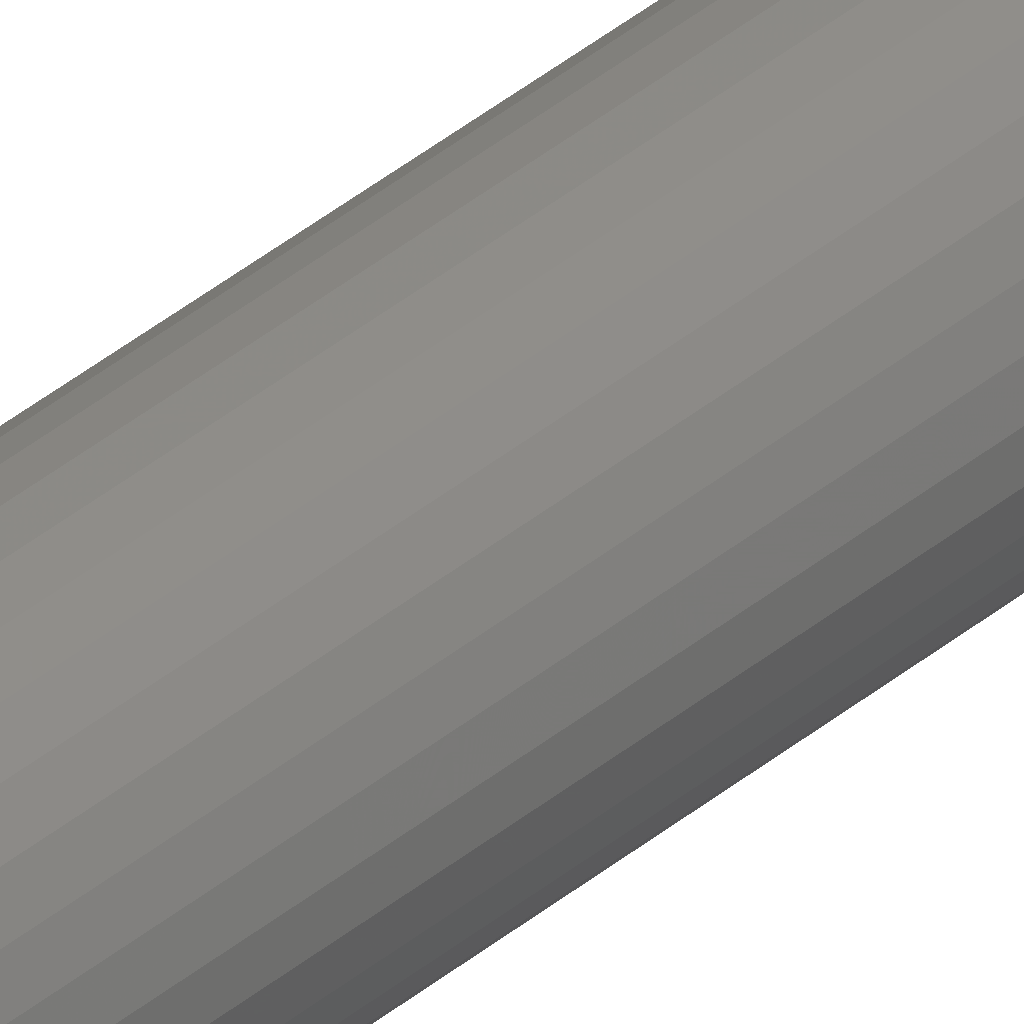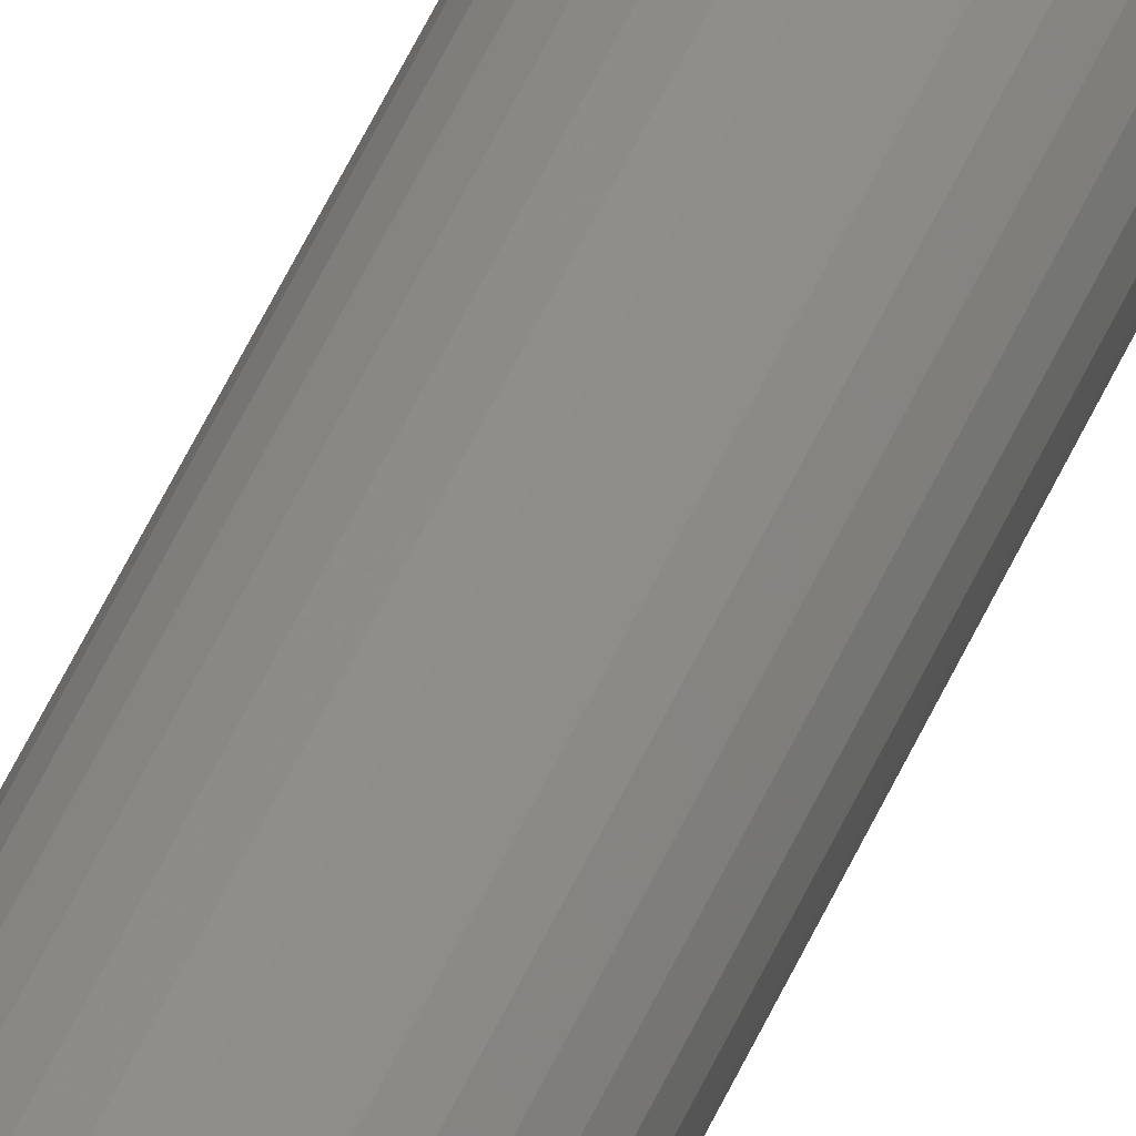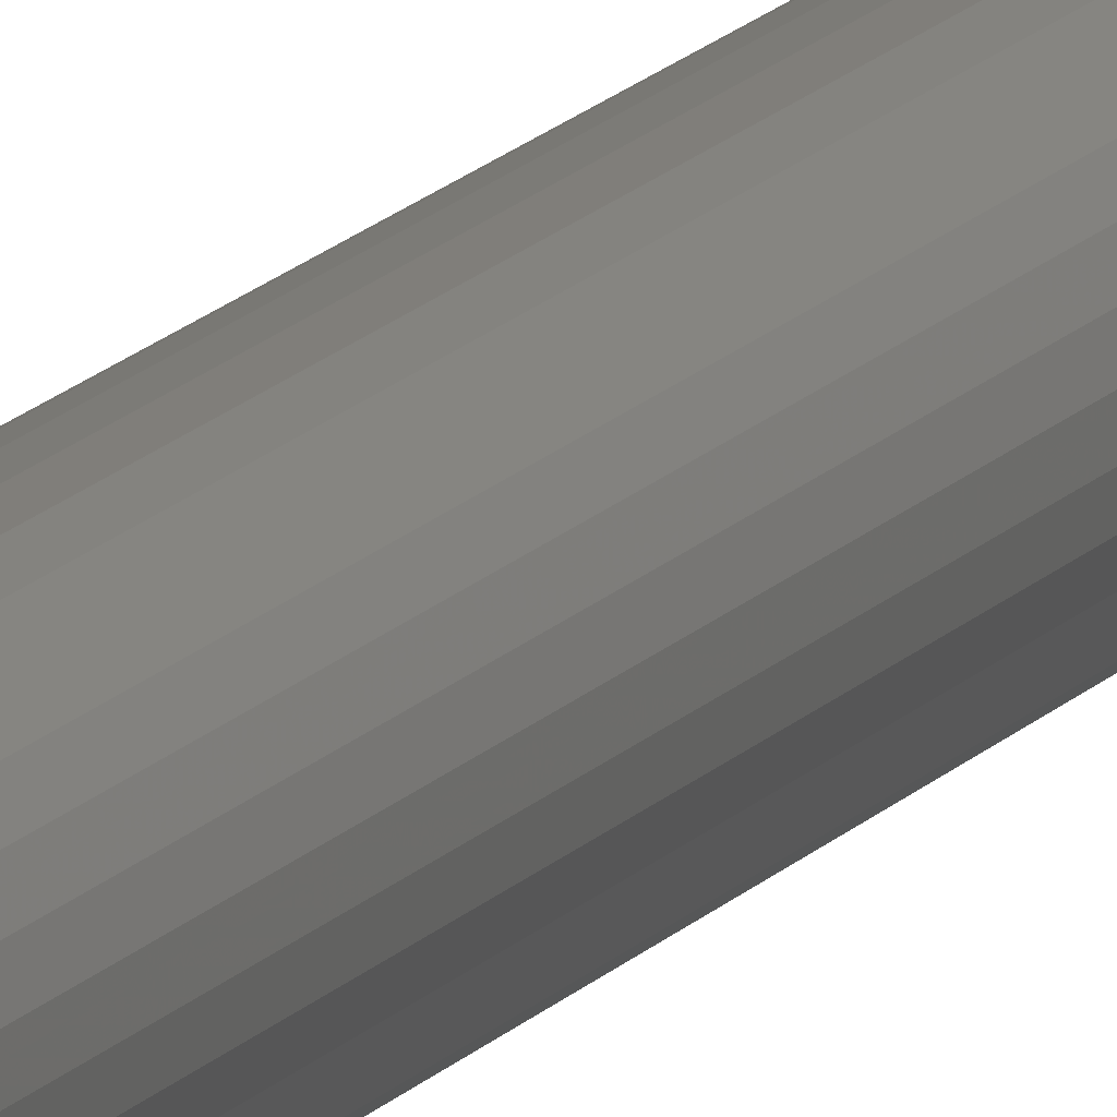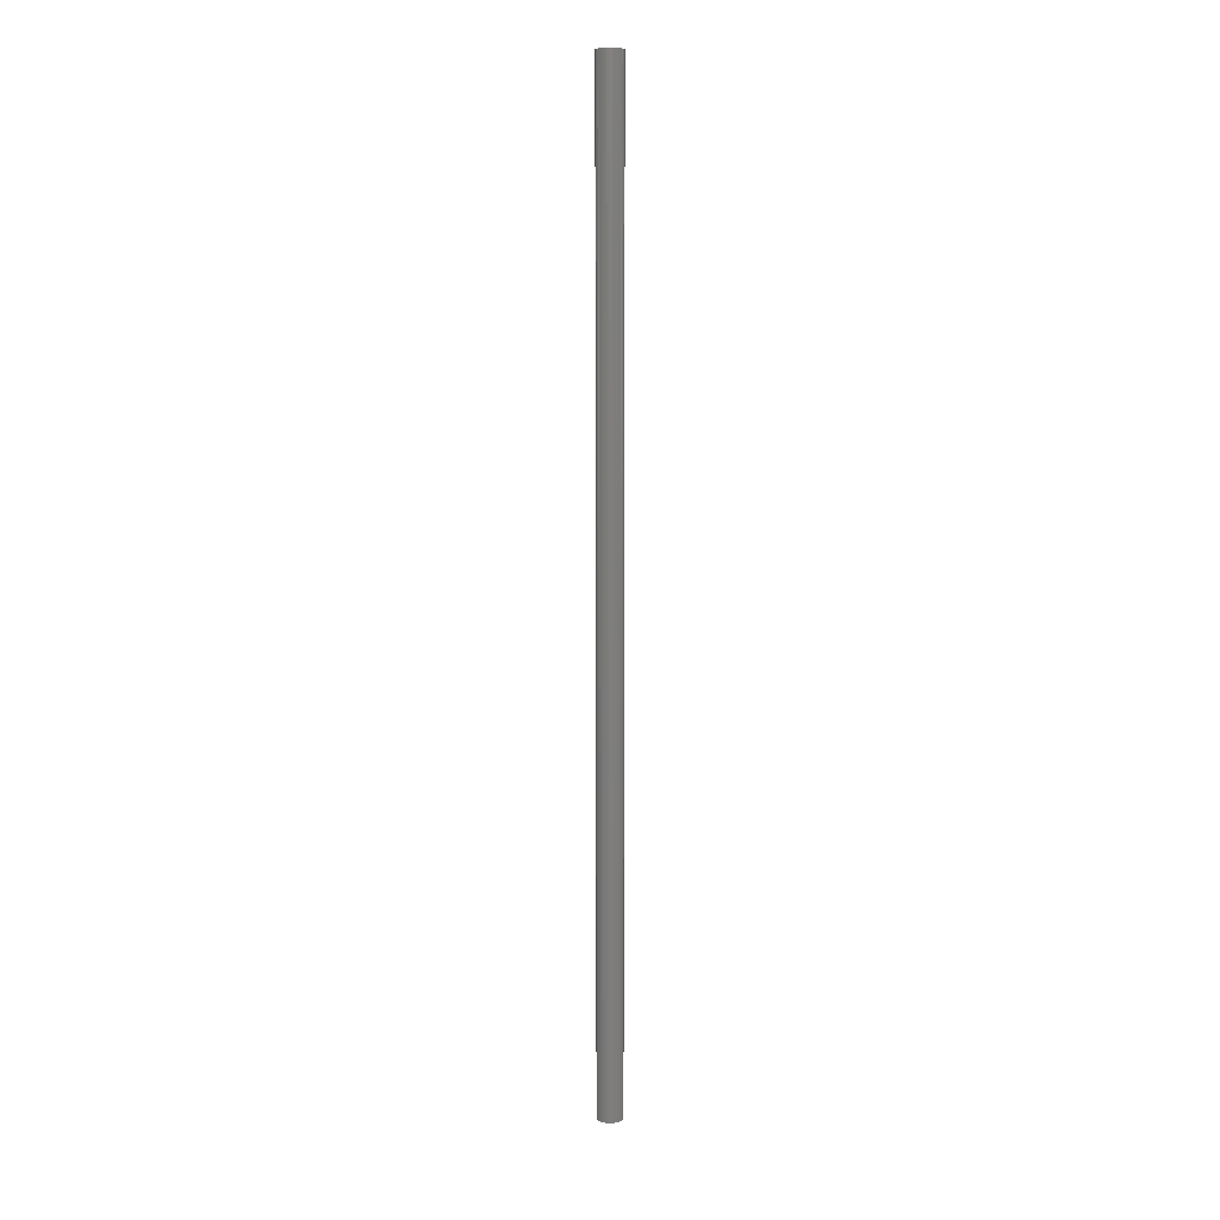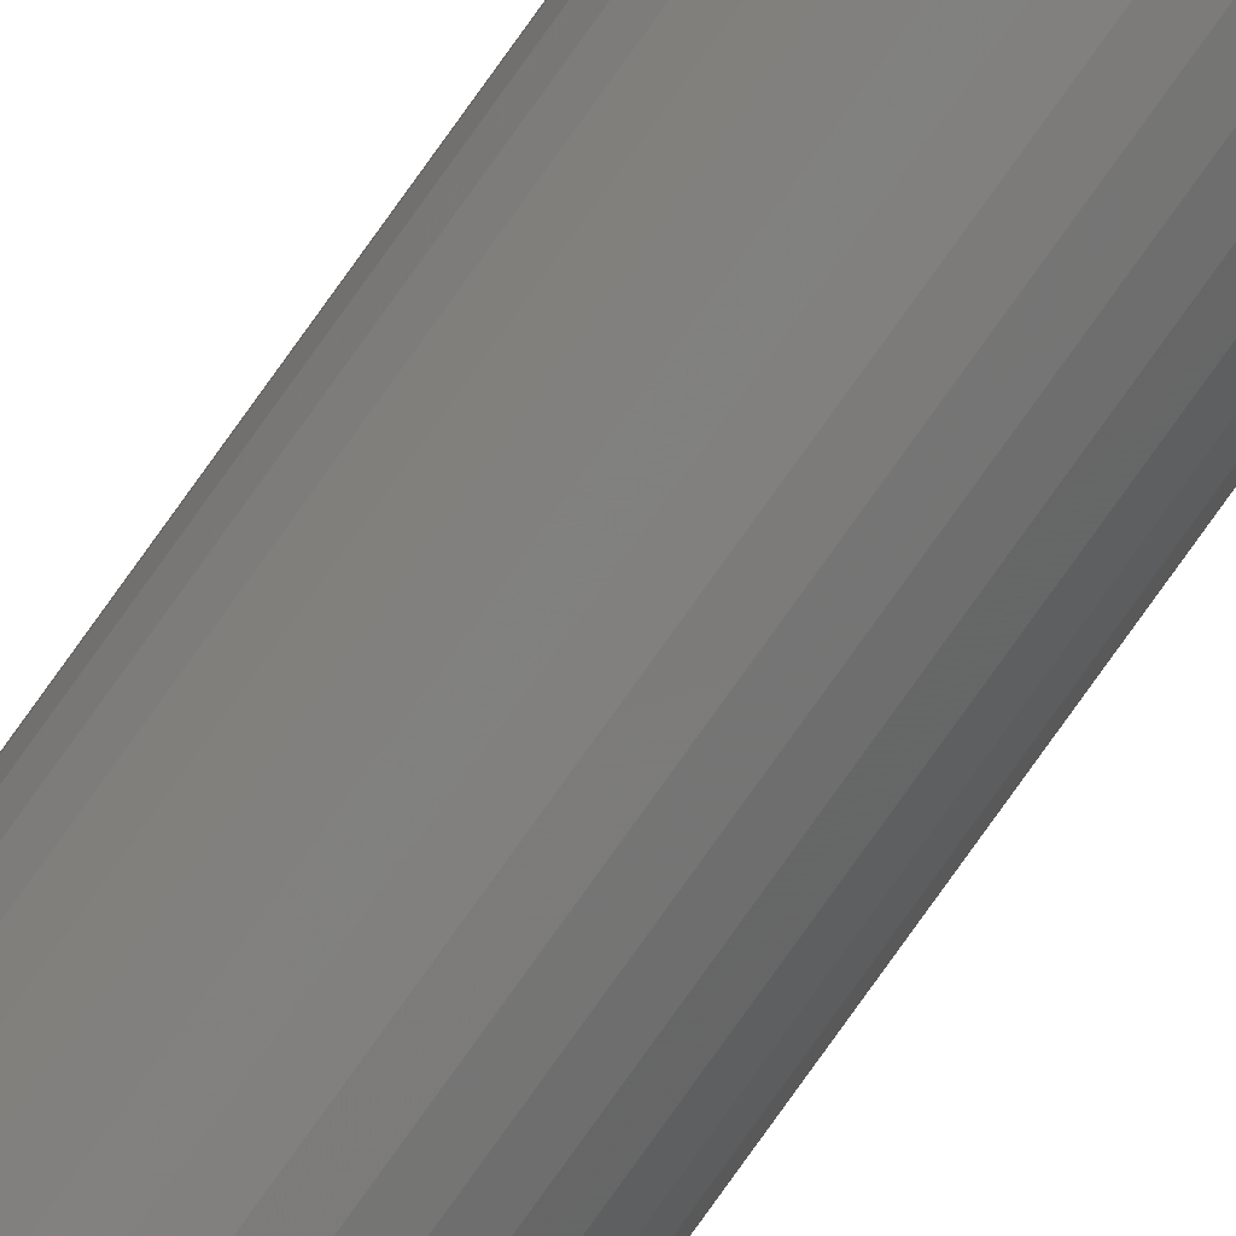
<metadata>
{"format":"stl","ext":"stl","renderer":"f3d","projection":"perspective","resolution":1024,"background":"white","views":[{"elev":36.5,"azim":-137.7,"up":"+Z"},{"elev":39.6,"azim":19.2,"up":"+Z"},{"elev":9.8,"azim":16.8,"up":"+Z"},{"elev":11.2,"azim":124.0,"up":"+Y"},{"elev":-77.9,"azim":-35.4,"up":"+Z"}]}
</metadata>
<code>
# stl→obj: 64 verts, 124 faces
v -0.04276 -1.5 0.004112
v -0.04661 -1.5 0.003733
v -0.05032 -1.5 0.002609
v -0.03891 -1.5 0.003733
v -0.03521 -1.5 0.002609
v -0.05373 -1.5 0.0007856
v -0.0318 -1.5 0.0007856
v -0.05672 -1.5 -0.001669
v -0.02881 -1.5 -0.001669
v -0.05917 -1.5 -0.00466
v -0.02635 -1.5 -0.00466
v -0.061 -1.5 -0.008072
v -0.02453 -1.5 -0.008072
v -0.06212 -1.5 -0.01177
v -0.02341 -1.5 -0.01177
v -0.02341 -1.5 -0.01948
v -0.061 -1.5 -0.02318
v -0.02453 -1.5 -0.02318
v -0.05917 -1.5 -0.02659
v -0.02635 -1.5 -0.02659
v -0.05672 -1.5 -0.02958
v -0.02881 -1.5 -0.02958
v -0.05373 -1.5 -0.03204
v -0.0318 -1.5 -0.03204
v -0.05032 -1.5 -0.03386
v -0.03521 -1.5 -0.03386
v -0.04661 -1.5 -0.03498
v -0.04276 -1.5 -0.03536
v -0.03891 -1.5 -0.03498
v -0.02303 -1.5 -0.01562
v -0.0625 -1.5 -0.01562
v -0.06212 -1.5 -0.01948
v -0.05032 6.354e-19 0.002609
v -0.04661 9.348e-19 0.003733
v -0.04276 1.198e-18 0.004112
v -0.03891 1.416e-18 0.003733
v -0.03521 1.579e-18 0.002609
v -0.05373 3.116e-19 0.0007856
v -0.0318 1.681e-18 0.0007856
v -0.05672 -2.421e-20 -0.001669
v -0.02881 1.719e-18 -0.001669
v -0.05917 -3.591e-19 -0.00466
v -0.02635 1.691e-18 -0.00466
v -0.061 -6.802e-19 -0.008072
v -0.02453 1.597e-18 -0.008072
v -0.06212 -9.751e-19 -0.01177
v -0.02341 1.443e-18 -0.01177
v -0.02453 6.802e-19 -0.02318
v -0.061 -1.597e-18 -0.02318
v -0.02341 9.751e-19 -0.01948
v -0.05917 -1.691e-18 -0.02659
v -0.02635 3.591e-19 -0.02659
v -0.05672 -1.719e-18 -0.02958
v -0.02881 2.421e-20 -0.02958
v -0.05373 -1.681e-18 -0.03204
v -0.0318 -3.116e-19 -0.03204
v -0.05032 -1.579e-18 -0.03386
v -0.03521 -6.354e-19 -0.03386
v -0.04661 -1.416e-18 -0.03498
v -0.04276 -1.198e-18 -0.03536
v -0.03891 -9.348e-19 -0.03498
v -0.06212 -1.443e-18 -0.01948
v -0.0625 -1.233e-18 -0.01562
v -0.02303 1.233e-18 -0.01562
f 1 2 3
f 4 1 3
f 4 3 5
f 5 3 6
f 5 6 7
f 7 6 8
f 7 8 9
f 9 8 10
f 9 10 11
f 11 10 12
f 11 12 13
f 13 12 14
f 13 14 15
f 16 17 18
f 18 17 19
f 18 19 20
f 20 19 21
f 20 21 22
f 22 21 23
f 22 23 24
f 24 23 25
f 24 25 26
f 26 25 27
f 26 27 28
f 26 28 29
f 15 14 30
f 30 14 31
f 30 31 16
f 16 31 32
f 16 32 17
f 33 34 35
f 33 35 36
f 37 33 36
f 38 33 37
f 39 38 37
f 40 38 39
f 41 40 39
f 42 40 41
f 43 42 41
f 44 42 43
f 45 44 43
f 46 44 45
f 47 46 45
f 48 49 50
f 51 49 48
f 52 51 48
f 53 51 52
f 54 53 52
f 55 53 54
f 56 55 54
f 57 55 56
f 58 57 56
f 59 57 58
f 60 59 58
f 61 60 58
f 49 62 50
f 50 62 63
f 50 63 64
f 64 63 46
f 64 46 47
f 64 30 50
f 50 30 16
f 50 16 48
f 48 16 18
f 48 18 52
f 52 18 20
f 52 20 54
f 54 20 22
f 54 22 56
f 56 22 24
f 56 24 58
f 58 24 26
f 58 26 61
f 61 26 29
f 61 29 60
f 60 29 28
f 60 28 59
f 59 28 27
f 59 27 57
f 57 27 25
f 57 25 55
f 55 25 23
f 55 23 53
f 53 23 21
f 53 21 51
f 51 21 19
f 51 19 49
f 49 19 17
f 49 17 62
f 62 17 32
f 62 32 63
f 63 32 31
f 63 31 46
f 46 31 14
f 46 14 44
f 44 14 12
f 44 12 42
f 42 12 10
f 42 10 40
f 40 10 8
f 40 8 38
f 38 8 6
f 38 6 33
f 33 6 3
f 33 3 34
f 34 3 2
f 34 2 35
f 35 2 1
f 35 1 36
f 36 1 4
f 36 4 37
f 37 4 5
f 37 5 39
f 39 5 7
f 39 7 41
f 41 7 9
f 41 9 43
f 43 9 11
f 43 11 45
f 45 11 13
f 45 13 47
f 47 13 15
f 47 15 64
f 64 15 30

</code>
